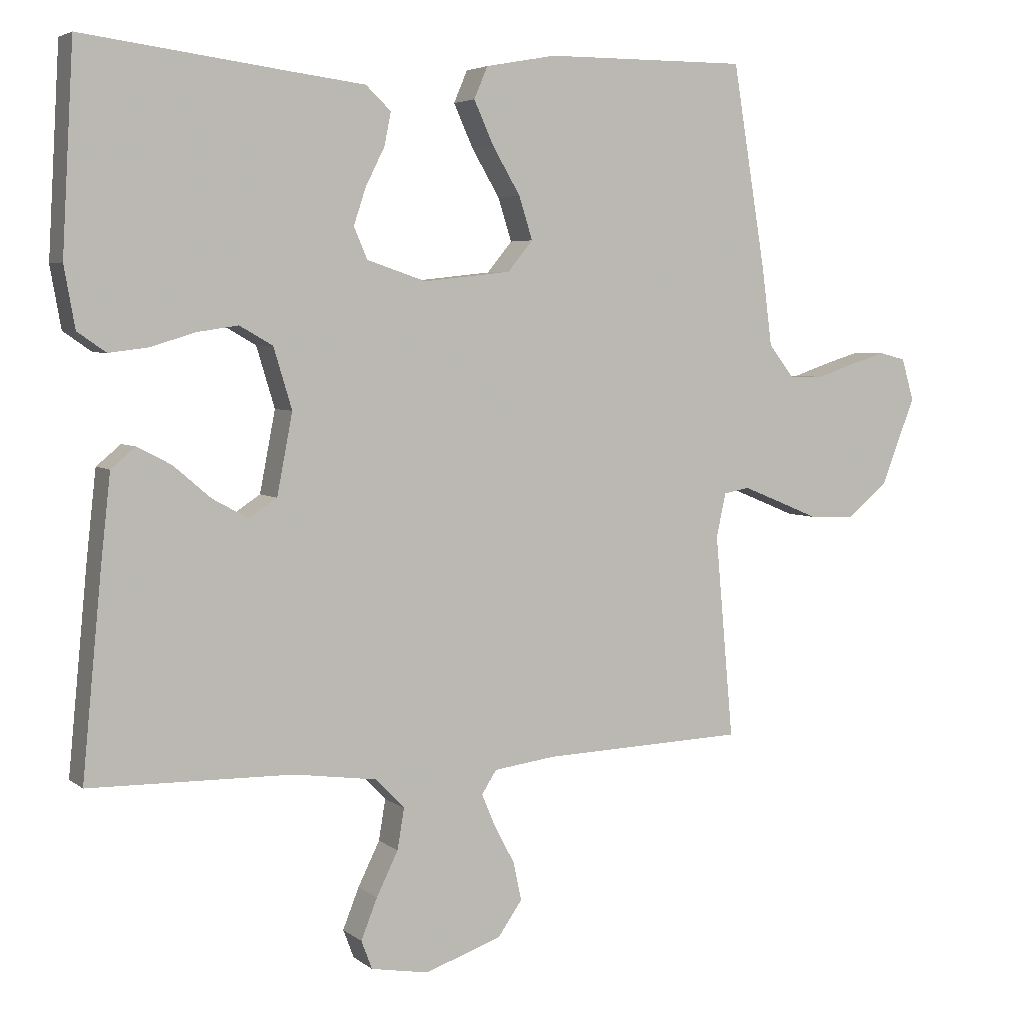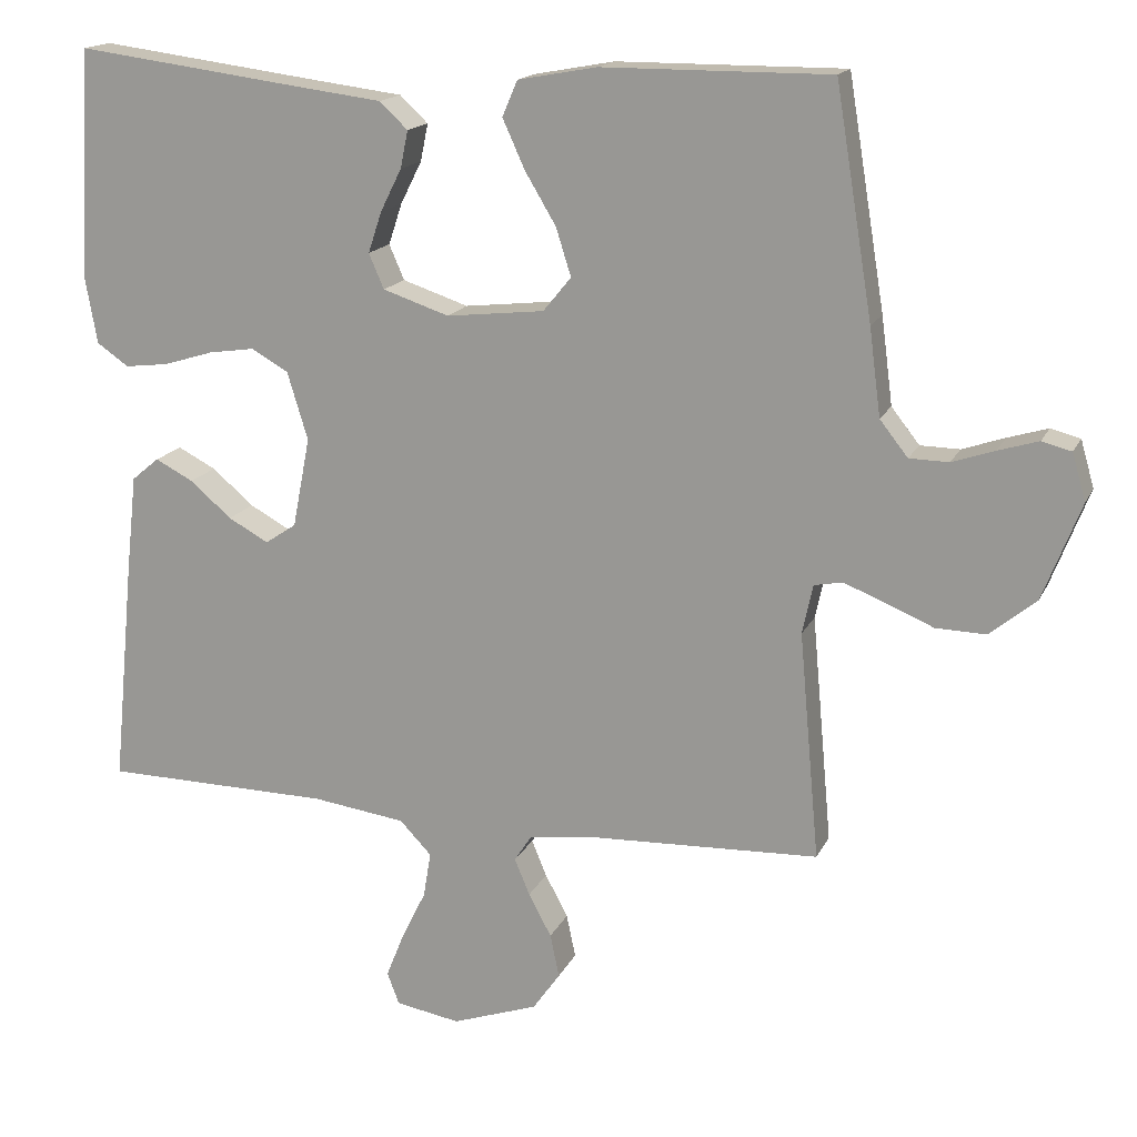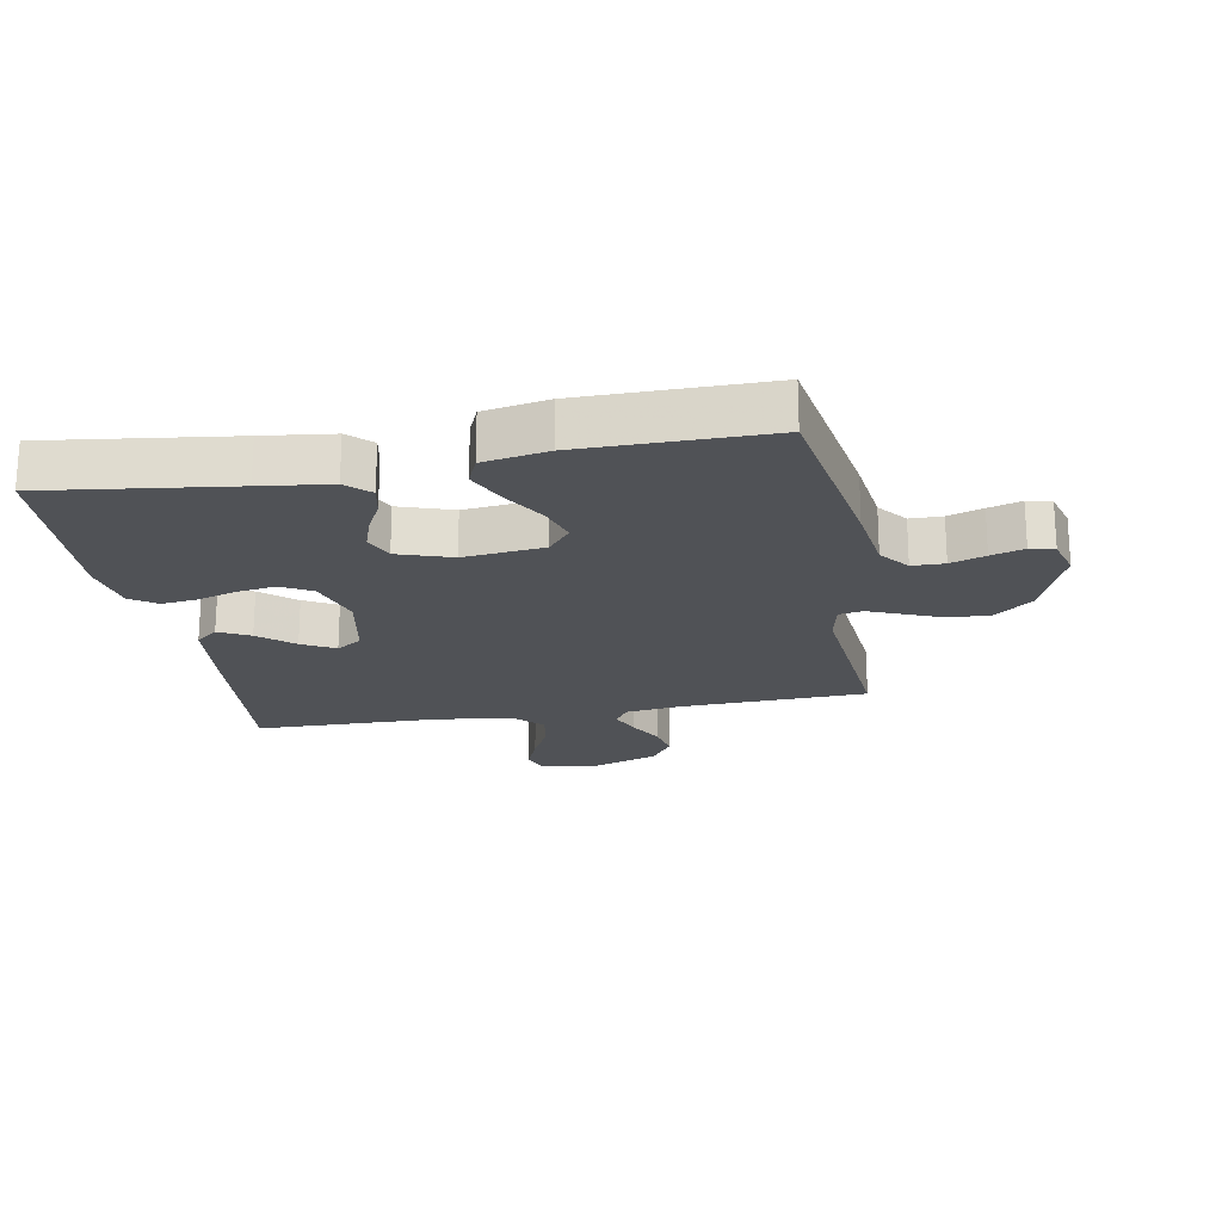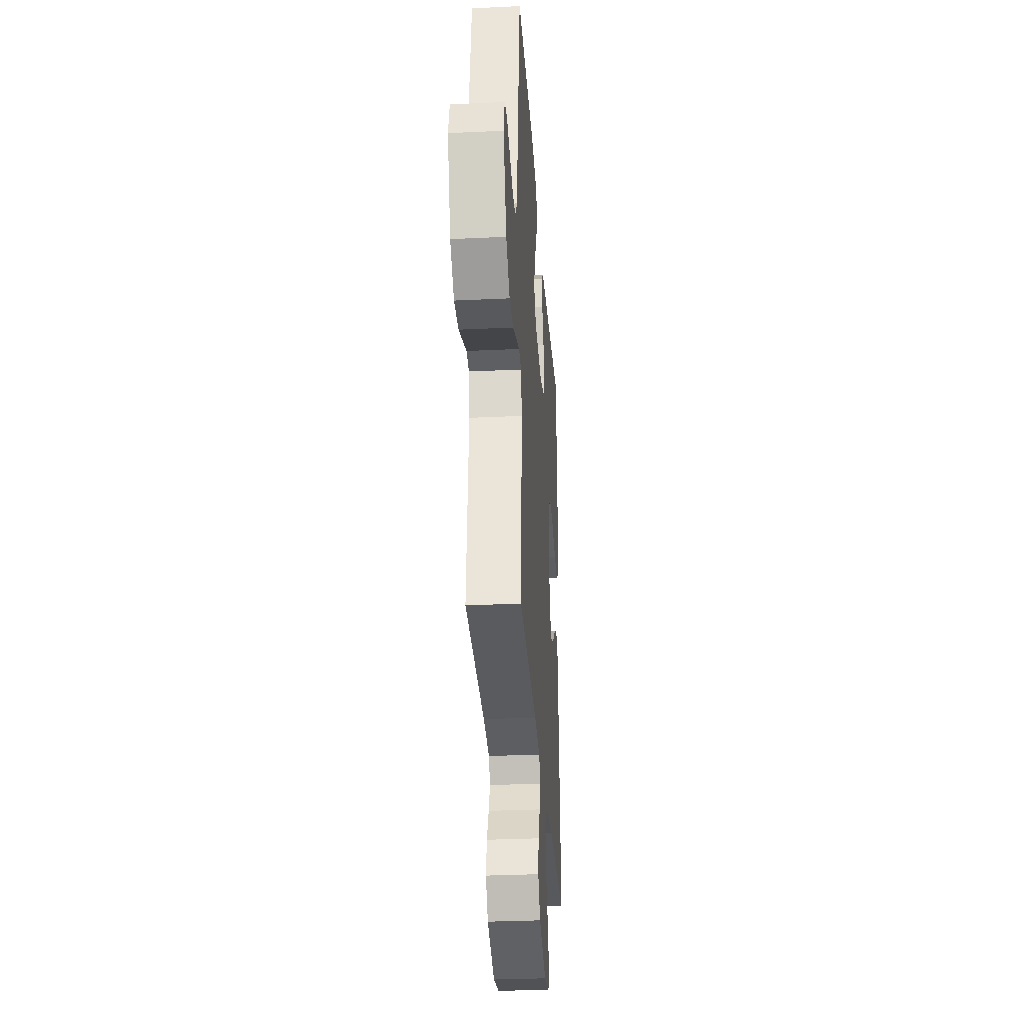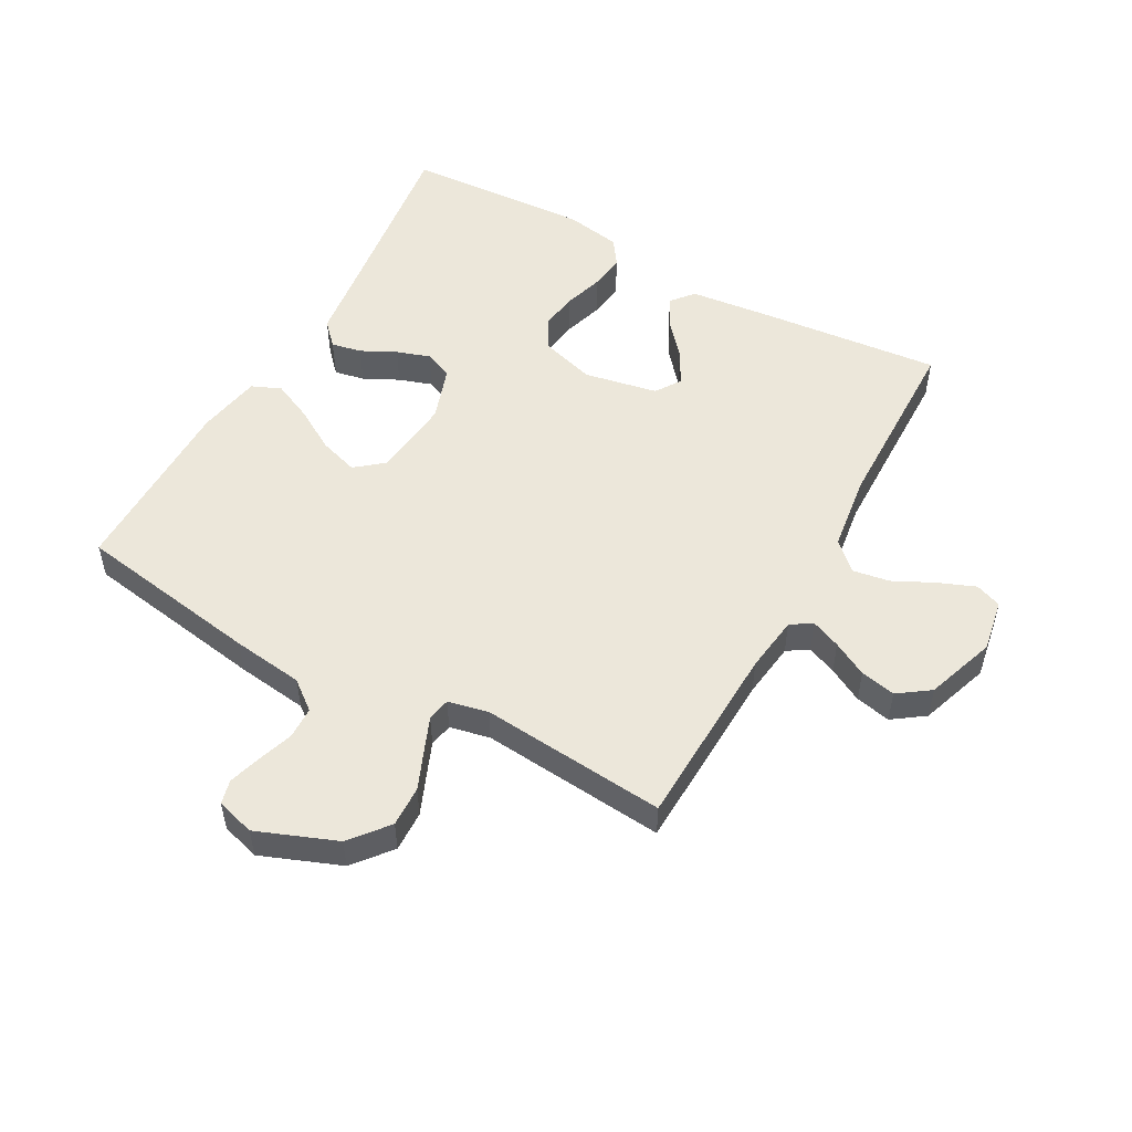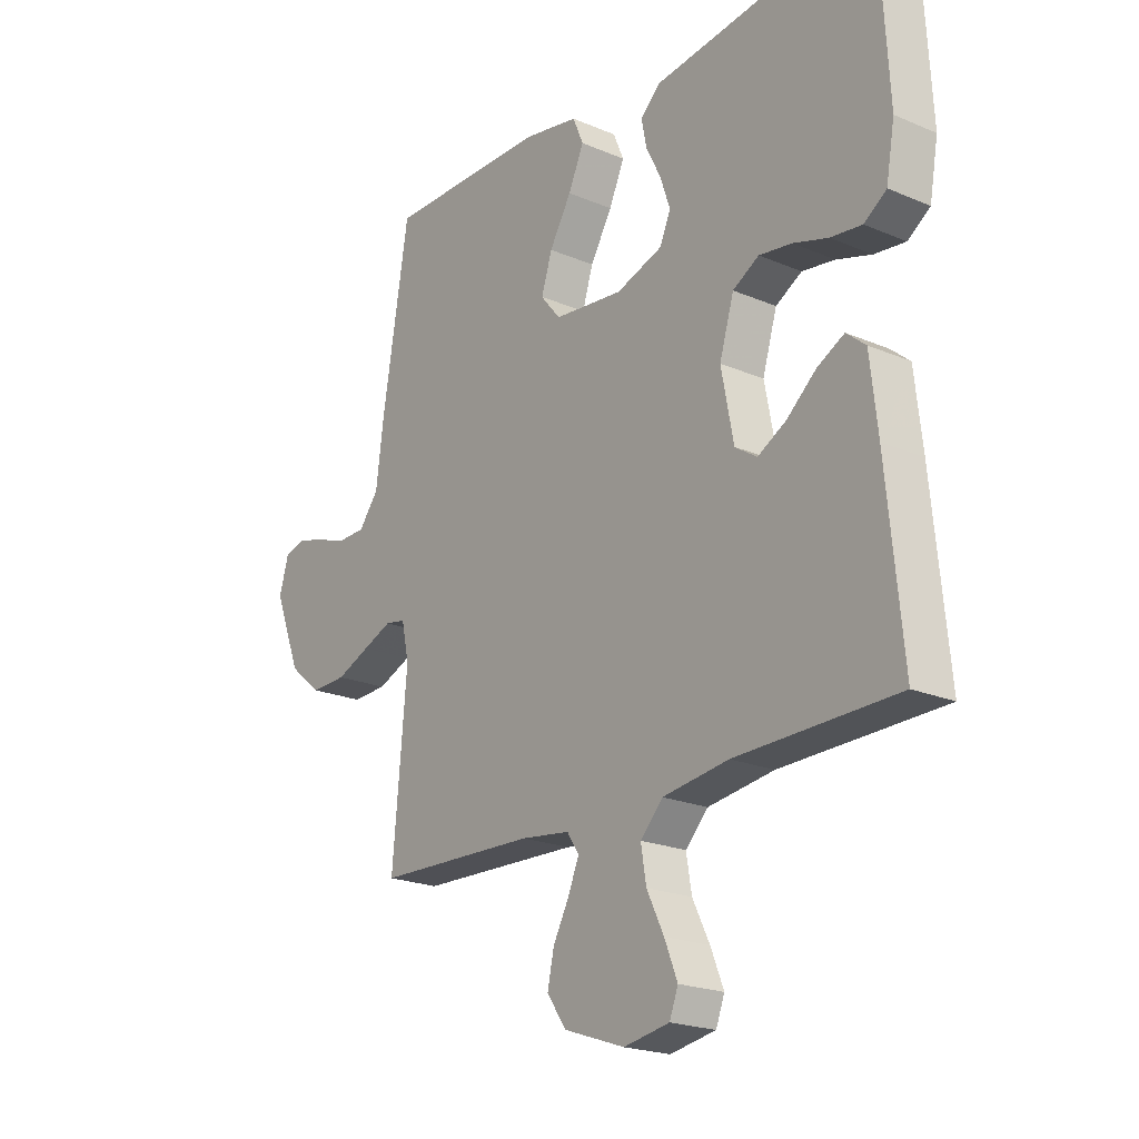
<metadata>
{"format":"obj","ext":"obj","renderer":"f3d","projection":"perspective","resolution":1024,"background":"white","views":[{"elev":4.6,"azim":-25.3,"up":"+Z"},{"elev":16.3,"azim":18.4,"up":"+Z"},{"elev":-20.6,"azim":10.3,"up":"+Y"},{"elev":-31.1,"azim":93.9,"up":"+Z"},{"elev":52.3,"azim":118.9,"up":"+Y"},{"elev":-21.1,"azim":-127.3,"up":"+Z"}]}
</metadata>
<code>
v 0.5 0.07 0.5
v 0.549 0.07 0.2
v 0.564 0.07 0.085
v 0.601 0.07 0.038
v 0.653 0.07 0.037
v 0.709 0.07 0.056
v 0.762 0.07 0.072
v 0.801 0.07 0.062
v 0.819 0.07 0
v 0.769 0.07 -0.128
v 0.708 0.07 -0.178
v 0.642 0.07 -0.176
v 0.579 0.07 -0.15
v 0.525 0.07 -0.128
v 0.487 0.07 -0.135
v 0.473 0.07 -0.2
v 0.5 0.07 -0.5
v 0.2 0.07 -0.511
v 0.109 0.07 -0.523
v 0.087 0.07 -0.557
v 0.107 0.07 -0.605
v 0.137 0.07 -0.661
v 0.149 0.07 -0.718
v 0.113 0.07 -0.769
v 0 0.07 -0.808
v -0.085 0.07 -0.793
v -0.101 0.07 -0.751
v -0.077 0.07 -0.691
v -0.045 0.07 -0.626
v -0.035 0.07 -0.566
v -0.077 0.07 -0.522
v -0.2 0.07 -0.505
v -0.5 0.07 -0.5
v -0.471 0.07 -0.2
v -0.457 0.07 -0.074
v -0.421 0.07 -0.044
v -0.371 0.07 -0.07
v -0.316 0.07 -0.117
v -0.263 0.07 -0.146
v -0.222 0.07 -0.119
v -0.199 0.07 0
v -0.226 0.07 0.089
v -0.275 0.07 0.117
v -0.336 0.07 0.108
v -0.401 0.07 0.088
v -0.459 0.07 0.081
v -0.501 0.07 0.11
v -0.517 0.07 0.2
v -0.5 0.07 0.5
v -0.2 0.07 0.461
v -0.088 0.07 0.447
v -0.051 0.07 0.412
v -0.061 0.07 0.363
v -0.089 0.07 0.307
v -0.107 0.07 0.253
v -0.087 0.07 0.207
v 0 0.07 0.178
v 0.129 0.07 0.192
v 0.166 0.07 0.237
v 0.146 0.07 0.3
v 0.105 0.07 0.369
v 0.076 0.07 0.433
v 0.096 0.07 0.48
v 0.2 0.07 0.499
v 0.5 0 0.5
v 0.549 0 0.2
v 0.564 0 0.085
v 0.601 0 0.038
v 0.653 0 0.037
v 0.709 0 0.056
v 0.762 0 0.072
v 0.801 0 0.062
v 0.819 0 0
v 0.769 0 -0.128
v 0.708 0 -0.178
v 0.642 0 -0.176
v 0.579 0 -0.15
v 0.525 0 -0.128
v 0.487 0 -0.135
v 0.473 0 -0.2
v 0.5 0 -0.5
v 0.2 0 -0.511
v 0.109 0 -0.523
v 0.087 0 -0.557
v 0.107 0 -0.605
v 0.137 0 -0.661
v 0.149 0 -0.718
v 0.113 0 -0.769
v 0 0 -0.808
v -0.085 0 -0.793
v -0.101 0 -0.751
v -0.077 0 -0.691
v -0.045 0 -0.626
v -0.035 0 -0.566
v -0.077 0 -0.522
v -0.2 0 -0.505
v -0.5 0 -0.5
v -0.471 0 -0.2
v -0.457 0 -0.074
v -0.421 0 -0.044
v -0.371 0 -0.07
v -0.316 0 -0.117
v -0.263 0 -0.146
v -0.222 0 -0.119
v -0.199 0 0
v -0.226 0 0.089
v -0.275 0 0.117
v -0.336 0 0.108
v -0.401 0 0.088
v -0.459 0 0.081
v -0.501 0 0.11
v -0.517 0 0.2
v -0.5 0 0.5
v -0.2 0 0.461
v -0.088 0 0.447
v -0.051 0 0.412
v -0.061 0 0.363
v -0.089 0 0.307
v -0.107 0 0.253
v -0.087 0 0.207
v 0 0 0.178
v 0.129 0 0.192
v 0.166 0 0.237
v 0.146 0 0.3
v 0.105 0 0.369
v 0.076 0 0.433
v 0.096 0 0.48
v 0.2 0 0.499
f 1 2 3
f 64 1 3
f 63 64 3
f 62 63 3
f 61 62 3
f 60 61 3
f 59 60 3 4
f 58 59 4
f 57 58 4
f 52 53 54
f 51 52 54
f 50 51 54
f 50 54 55
f 49 50 55
f 48 49 55
f 47 48 55
f 46 47 55
f 45 46 55
f 44 45 55
f 43 44 55 56
f 36 37 38
f 35 36 38
f 34 35 38
f 33 34 38
f 32 33 38
f 31 32 38 39
f 30 31 39 40
f 27 28 29
f 26 27 29
f 25 26 29
f 24 25 29
f 23 24 29
f 22 23 29
f 21 22 29
f 20 21 29 30
f 30 40 41
f 20 30 41
f 19 20 41
f 16 17 18
f 19 41 42
f 18 19 42
f 16 18 42
f 15 16 42
f 11 12 13
f 10 11 13
f 9 10 13
f 8 9 13
f 7 8 13
f 6 7 13
f 5 6 13
f 4 5 13 14
f 43 56 57
f 42 43 57
f 15 42 57
f 14 15 57
f 4 14 57
f 67 66 65
f 67 65 128
f 67 128 127
f 67 127 126
f 67 126 125
f 67 125 124
f 68 67 124 123
f 68 123 122
f 68 122 121
f 118 117 116
f 118 116 115
f 118 115 114
f 119 118 114
f 119 114 113
f 119 113 112
f 119 112 111
f 119 111 110
f 119 110 109
f 119 109 108
f 120 119 108 107
f 102 101 100
f 102 100 99
f 102 99 98
f 102 98 97
f 102 97 96
f 103 102 96 95
f 104 103 95 94
f 93 92 91
f 93 91 90
f 93 90 89
f 93 89 88
f 93 88 87
f 93 87 86
f 93 86 85
f 94 93 85 84
f 105 104 94
f 105 94 84
f 105 84 83
f 82 81 80
f 106 105 83
f 106 83 82
f 106 82 80
f 106 80 79
f 77 76 75
f 77 75 74
f 77 74 73
f 77 73 72
f 77 72 71
f 77 71 70
f 77 70 69
f 78 77 69 68
f 121 120 107
f 121 107 106
f 121 106 79
f 121 79 78
f 121 78 68
f 1 65 66 2
f 2 66 67 3
f 3 67 68 4
f 4 68 69 5
f 5 69 70 6
f 6 70 71 7
f 7 71 72 8
f 8 72 73 9
f 9 73 74 10
f 10 74 75 11
f 11 75 76 12
f 12 76 77 13
f 13 77 78 14
f 14 78 79 15
f 15 79 80 16
f 16 80 81 17
f 17 81 82 18
f 18 82 83 19
f 19 83 84 20
f 20 84 85 21
f 21 85 86 22
f 22 86 87 23
f 23 87 88 24
f 24 88 89 25
f 25 89 90 26
f 26 90 91 27
f 27 91 92 28
f 28 92 93 29
f 29 93 94 30
f 30 94 95 31
f 31 95 96 32
f 32 96 97 33
f 33 97 98 34
f 34 98 99 35
f 35 99 100 36
f 36 100 101 37
f 37 101 102 38
f 38 102 103 39
f 39 103 104 40
f 40 104 105 41
f 41 105 106 42
f 42 106 107 43
f 43 107 108 44
f 44 108 109 45
f 45 109 110 46
f 46 110 111 47
f 47 111 112 48
f 48 112 113 49
f 49 113 114 50
f 50 114 115 51
f 51 115 116 52
f 52 116 117 53
f 53 117 118 54
f 54 118 119 55
f 55 119 120 56
f 56 120 121 57
f 57 121 122 58
f 58 122 123 59
f 59 123 124 60
f 60 124 125 61
f 61 125 126 62
f 62 126 127 63
f 63 127 128 64
f 64 128 65 1

</code>
